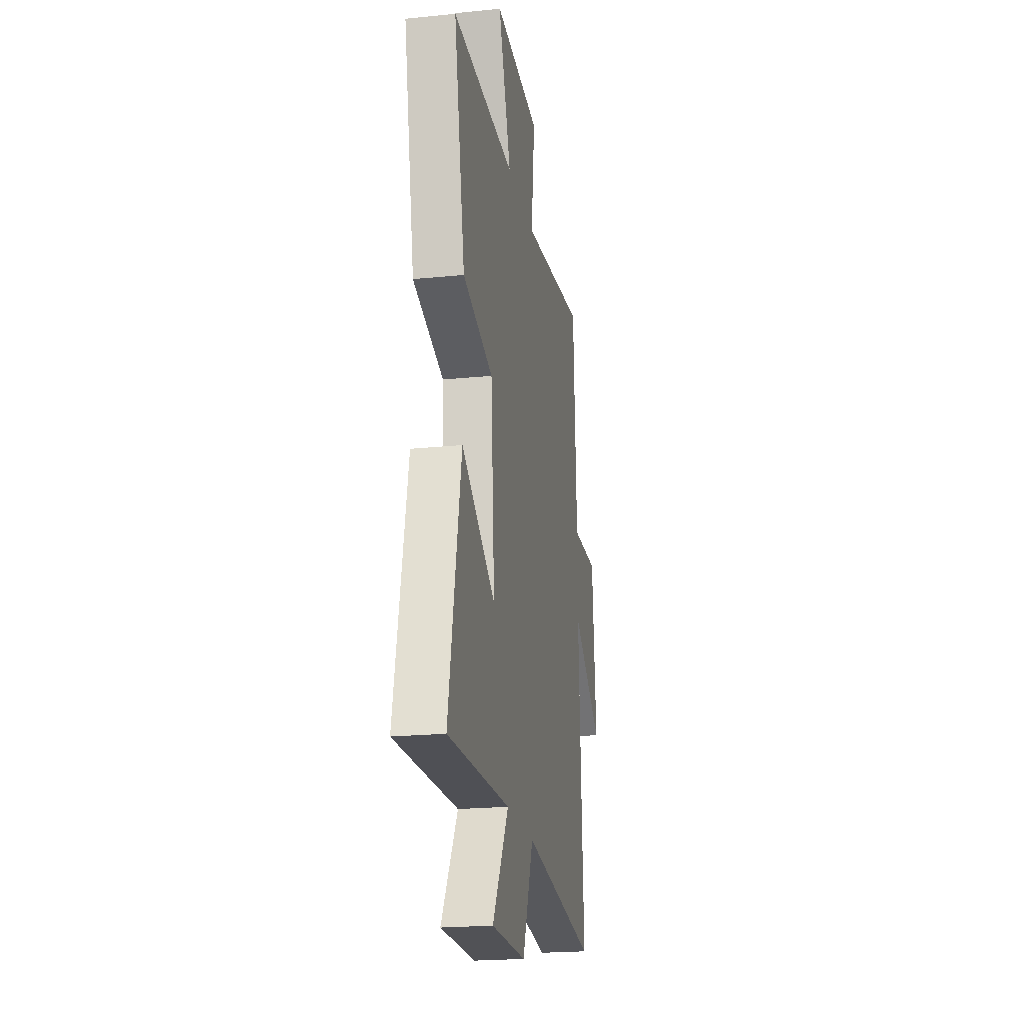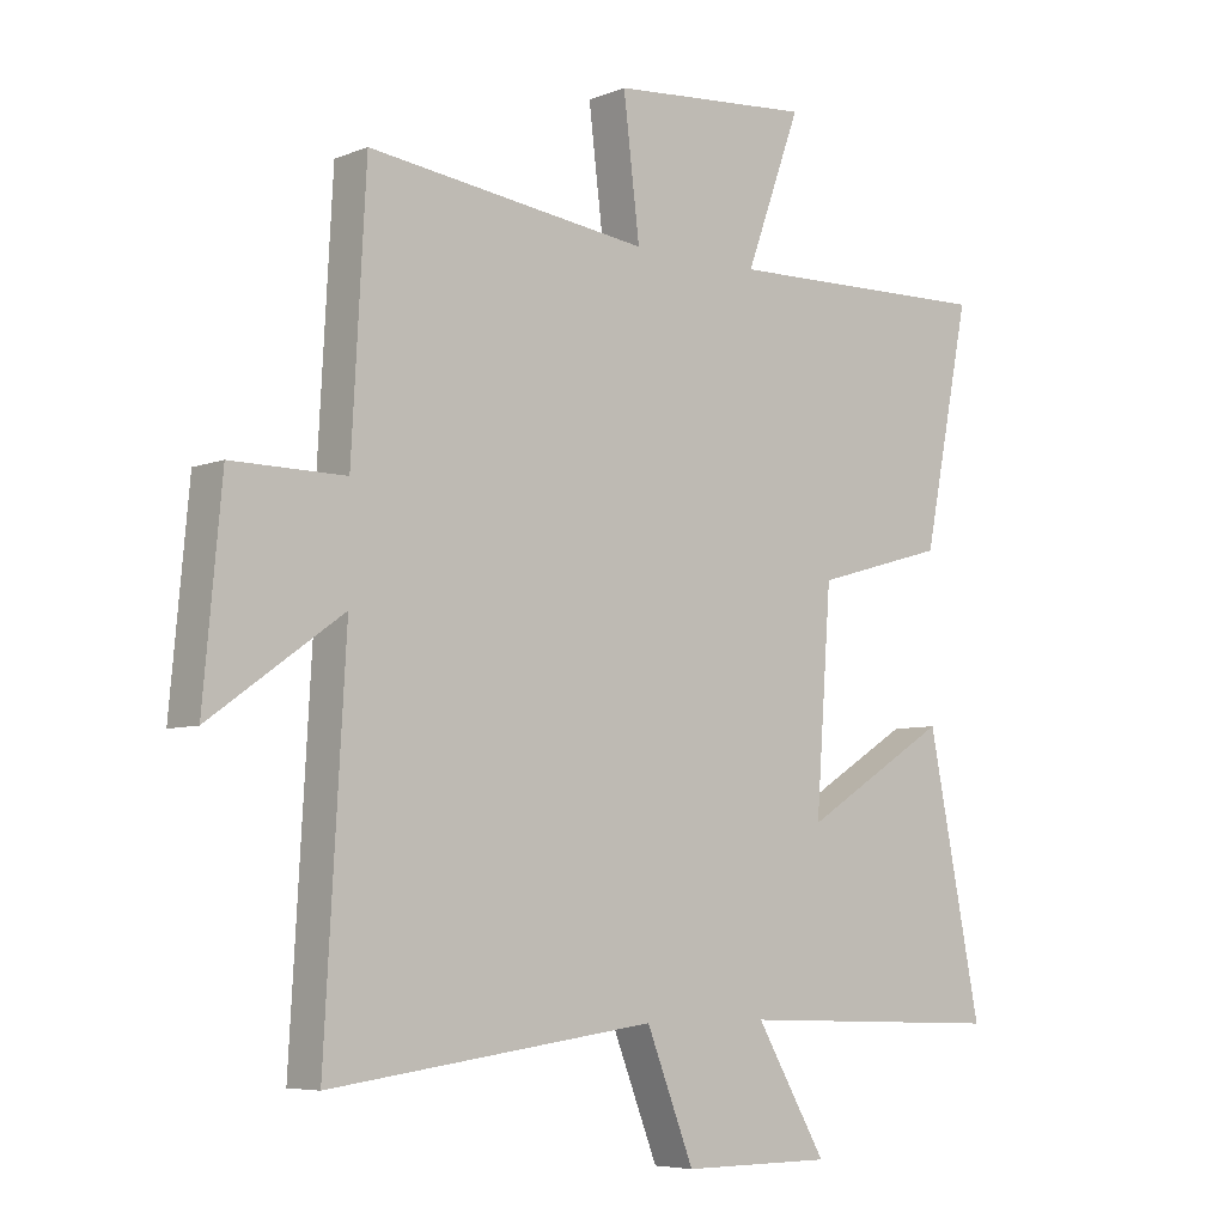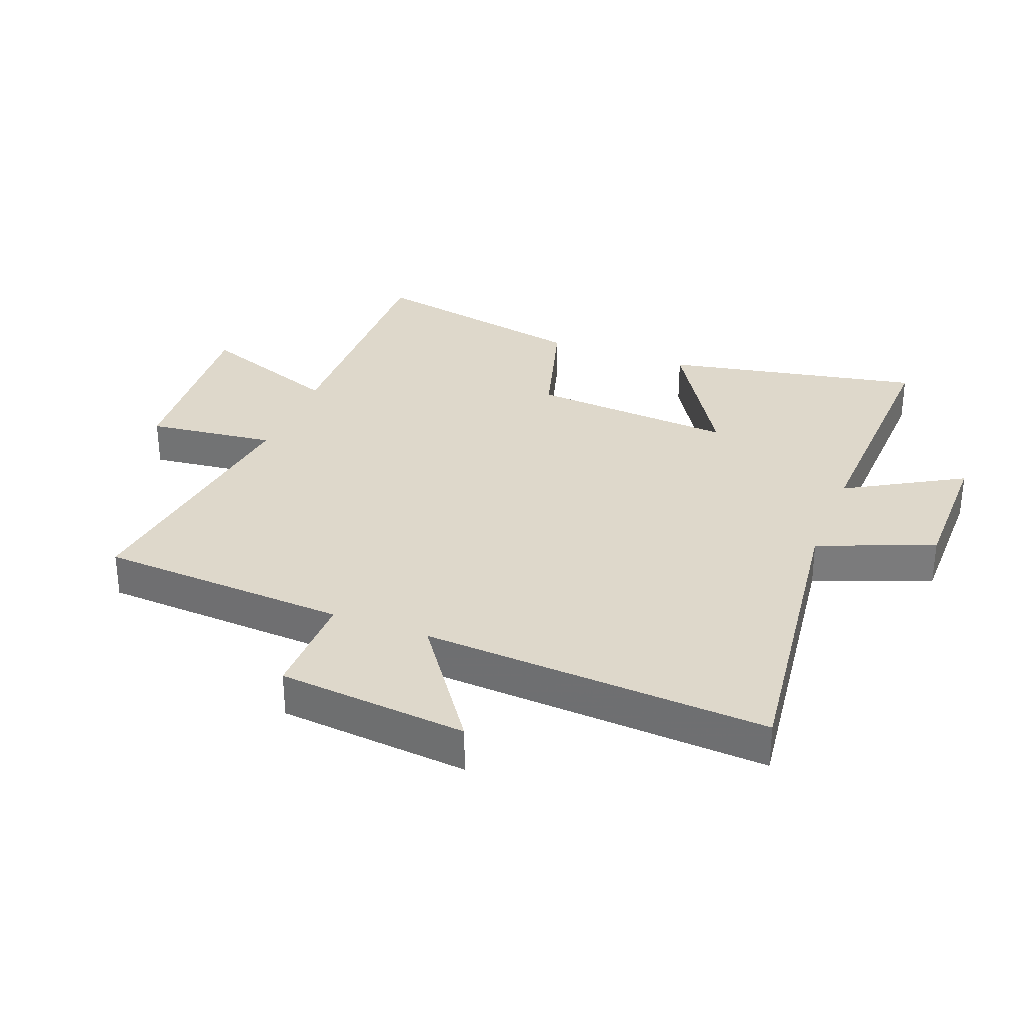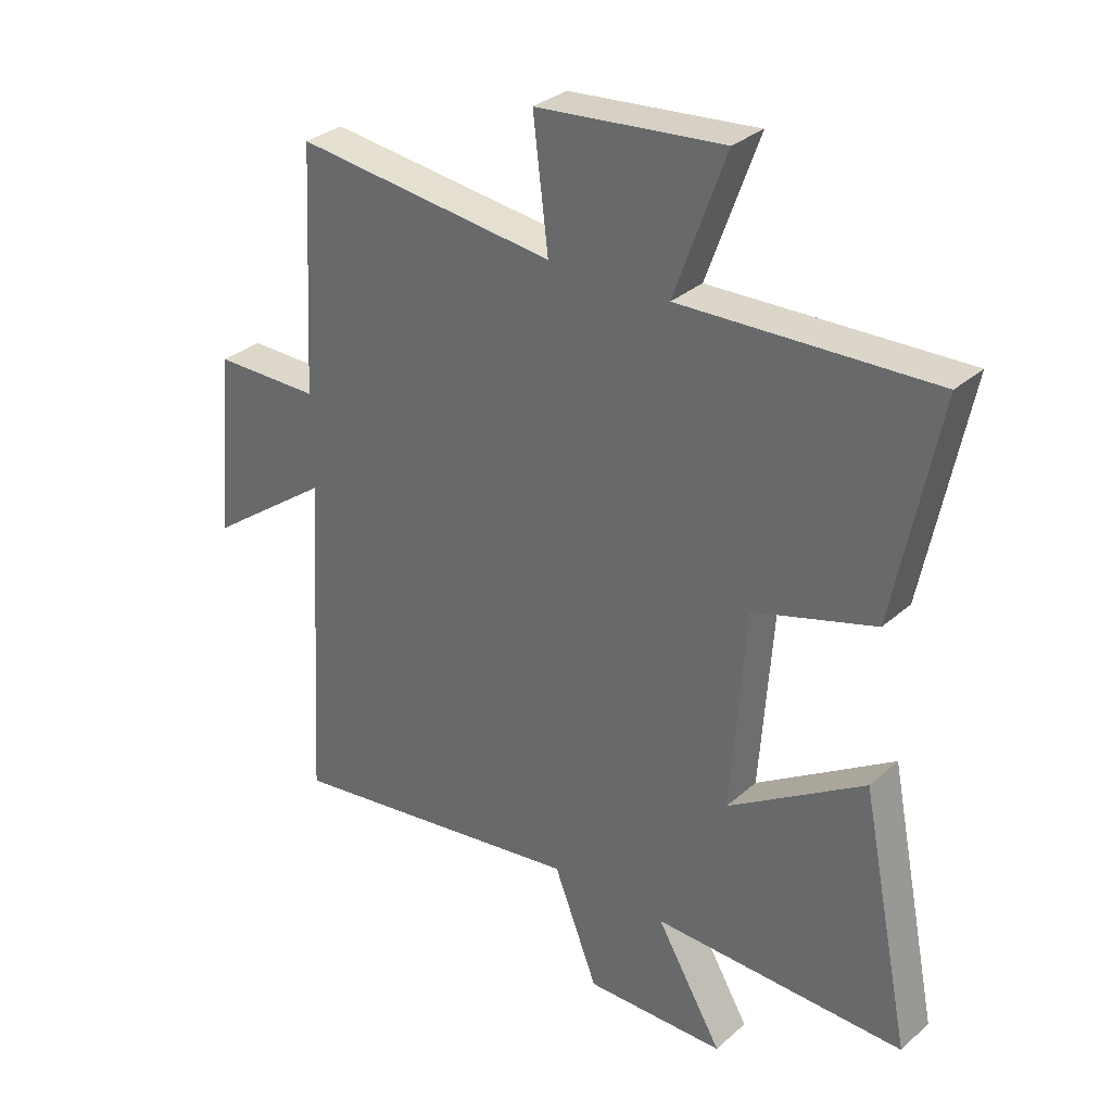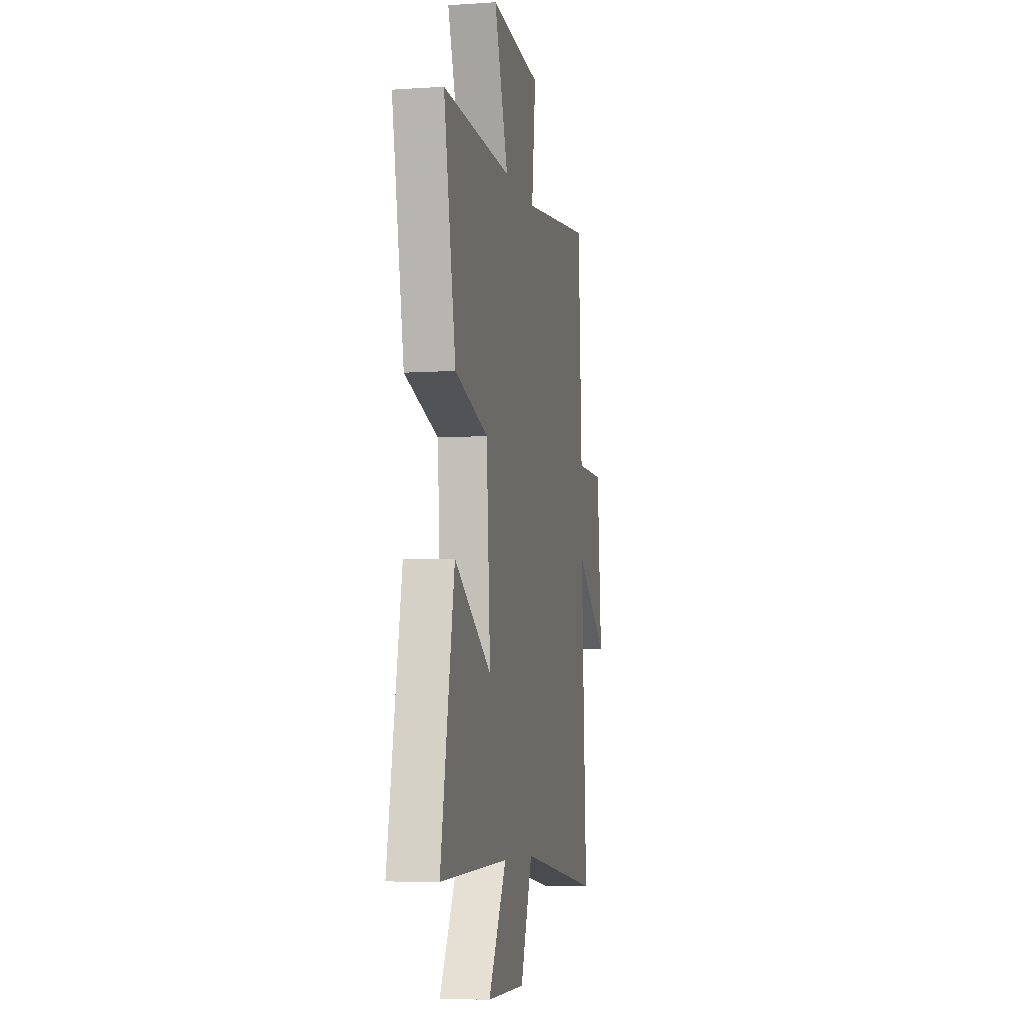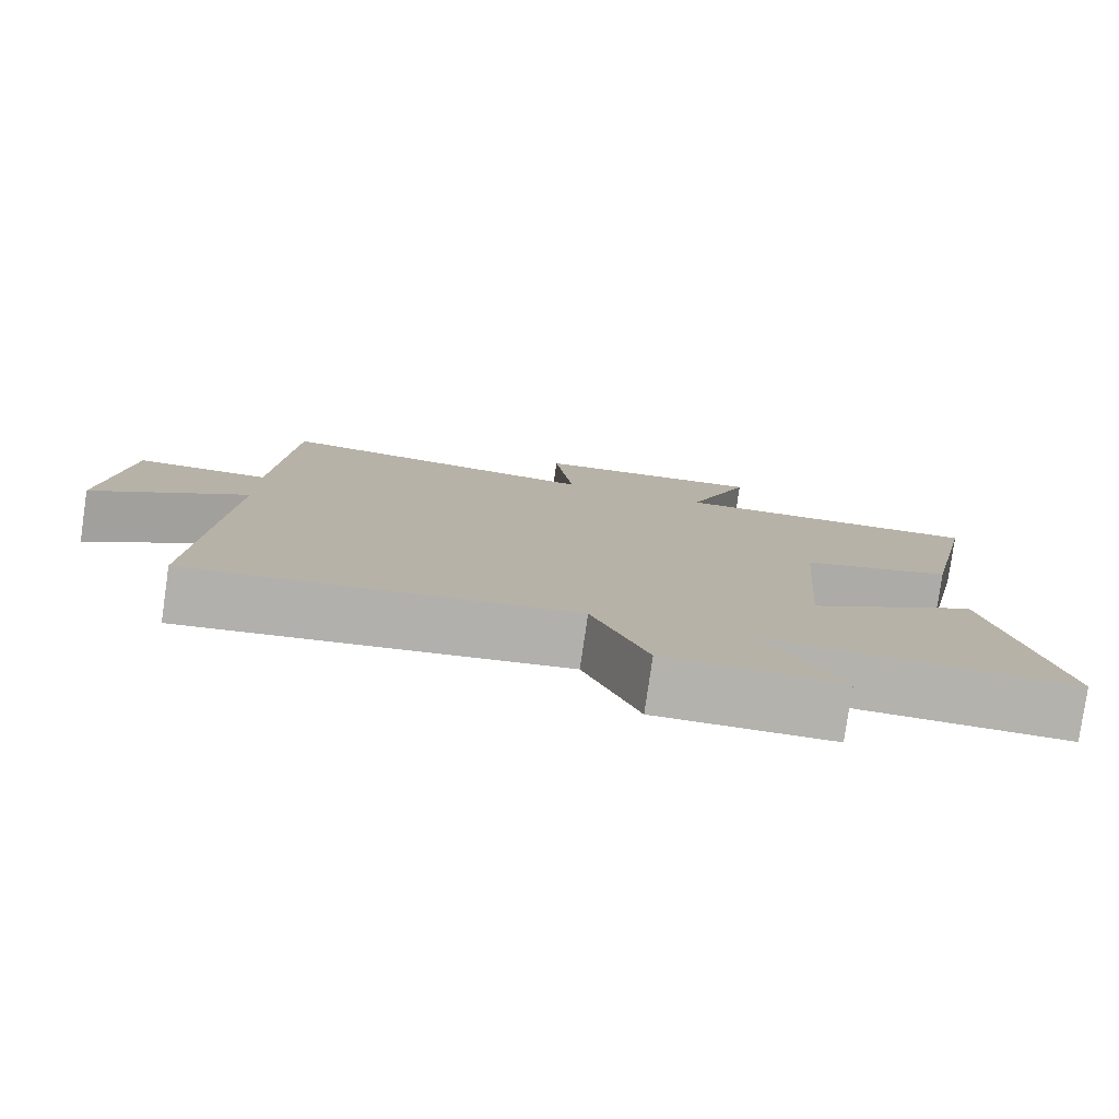
<metadata>
{"format":"obj","ext":"obj","renderer":"f3d","projection":"perspective","resolution":1024,"background":"white","views":[{"elev":-21.3,"azim":-79.8,"up":"+Z"},{"elev":-6.2,"azim":139.4,"up":"+Z"},{"elev":31.6,"azim":111.3,"up":"+Y"},{"elev":31.2,"azim":-141.0,"up":"+Z"},{"elev":-6.4,"azim":-78.8,"up":"+Z"},{"elev":-79.5,"azim":171.8,"up":"+Z"}]}
</metadata>
<code>
v 0.478 0.07 0.555
v 0.5 0.07 0.152
v 0.675 0.07 0.153
v 0.703 0.07 -0.153
v 0.5 0.07 -0.008
v 0.532 0.07 -0.566
v 0.03 0.07 -0.5
v -0.043 0.07 -0.686
v -0.275 0.07 -0.686
v -0.166 0.07 -0.5
v -0.583 0.07 -0.514
v -0.5 0.07 -0.1
v -0.274 0.07 -0.24
v -0.298 0.07 0.09
v -0.5 0.07 0.148
v -0.573 0.07 0.511
v -0.155 0.07 0.5
v -0.24 0.07 0.733
v 0.07 0.07 0.707
v 0.045 0.07 0.5
v 0.478 0 0.555
v 0.5 0 0.152
v 0.675 0 0.153
v 0.703 0 -0.153
v 0.5 0 -0.008
v 0.532 0 -0.566
v 0.03 0 -0.5
v -0.043 0 -0.686
v -0.275 0 -0.686
v -0.166 0 -0.5
v -0.583 0 -0.514
v -0.5 0 -0.1
v -0.274 0 -0.24
v -0.298 0 0.09
v -0.5 0 0.148
v -0.573 0 0.511
v -0.155 0 0.5
v -0.24 0 0.733
v 0.07 0 0.707
v 0.045 0 0.5
f 17 18 19 20
f 14 15 16 17
f 13 14 17 20
f 10 11 12 13
f 10 13 20 1
f 7 8 9 10
f 5 6 7
f 5 7 10 1
f 2 3 4 5
f 1 2 5
f 40 39 38 37
f 37 36 35 34
f 40 37 34 33
f 33 32 31 30
f 21 40 33 30
f 30 29 28 27
f 27 26 25
f 21 30 27 25
f 25 24 23 22
f 25 22 21
f 1 21 22 2
f 2 22 23 3
f 3 23 24 4
f 4 24 25 5
f 5 25 26 6
f 6 26 27 7
f 7 27 28 8
f 8 28 29 9
f 9 29 30 10
f 10 30 31 11
f 11 31 32 12
f 12 32 33 13
f 13 33 34 14
f 14 34 35 15
f 15 35 36 16
f 16 36 37 17
f 17 37 38 18
f 18 38 39 19
f 19 39 40 20
f 20 40 21 1

</code>
